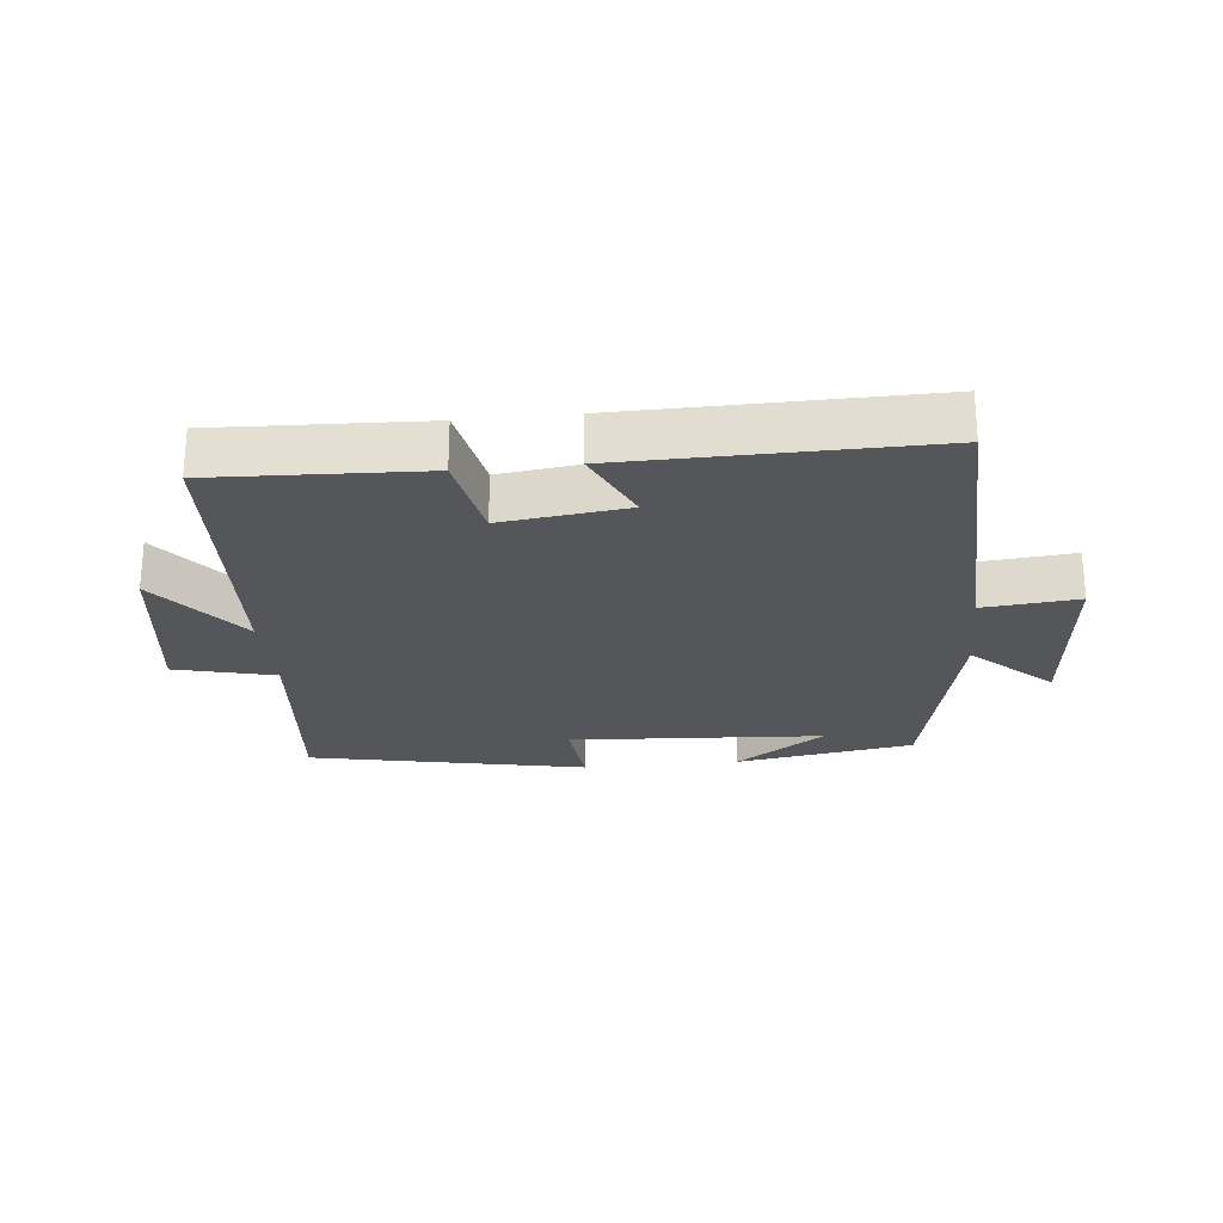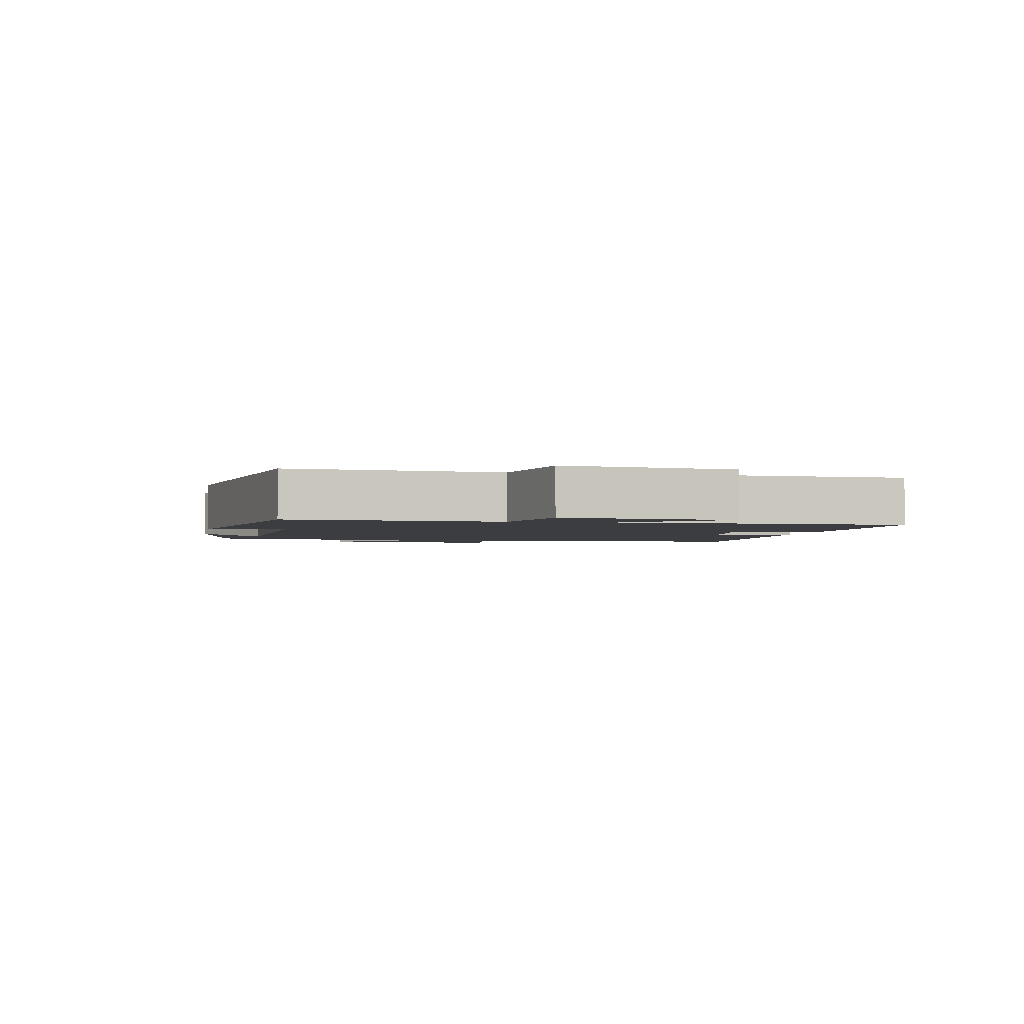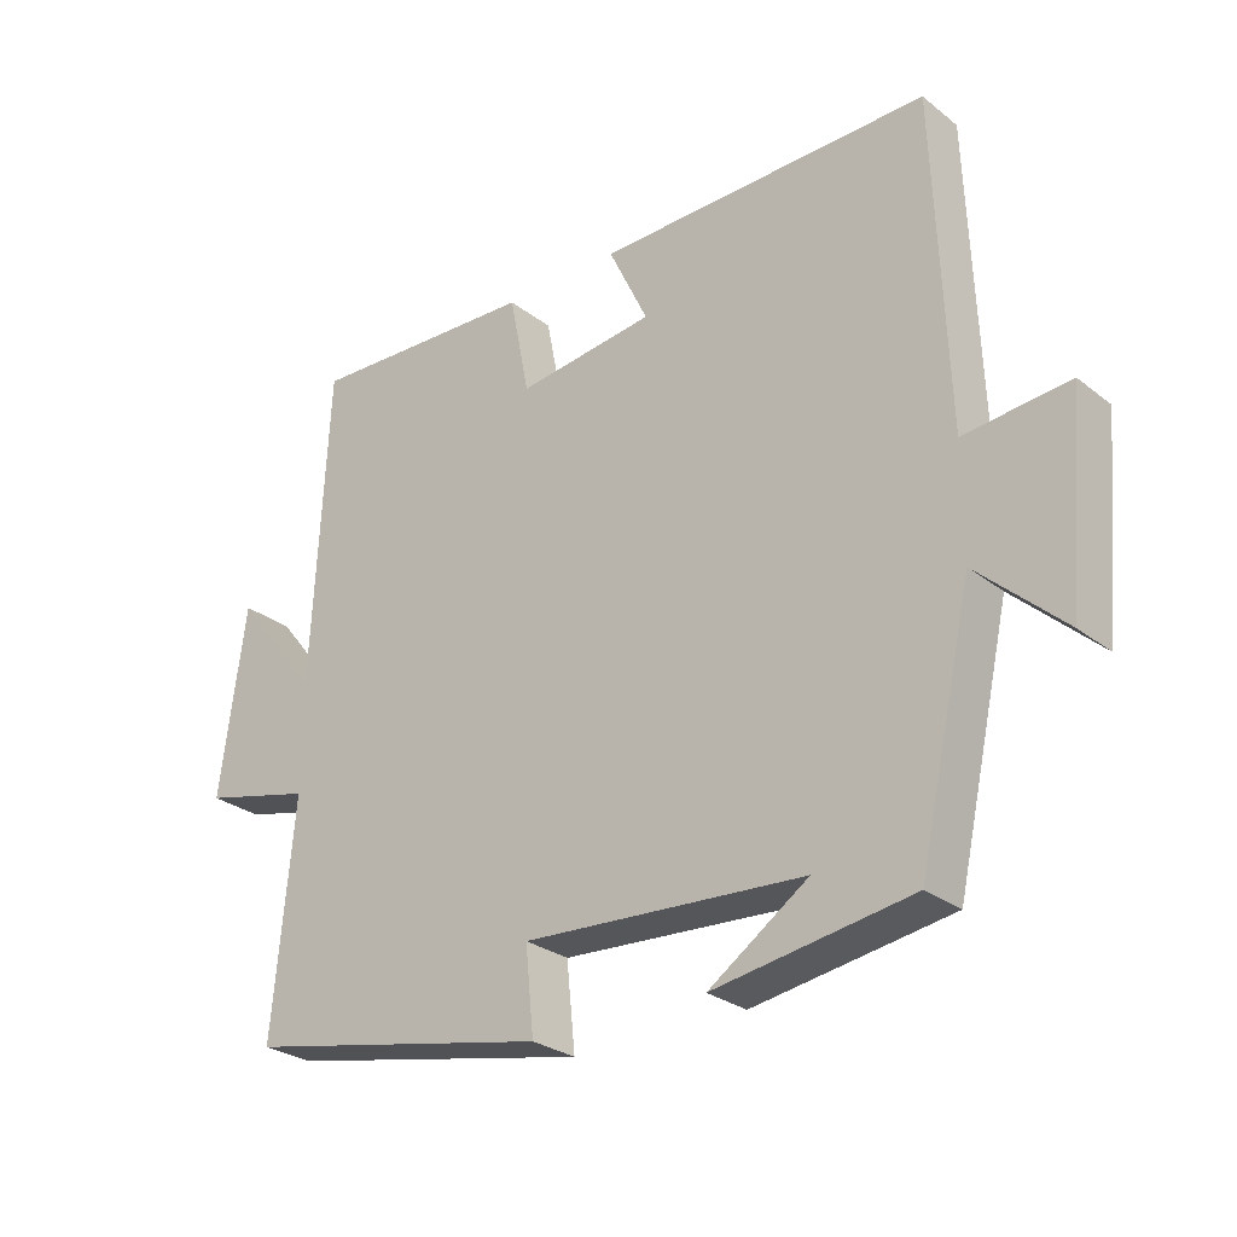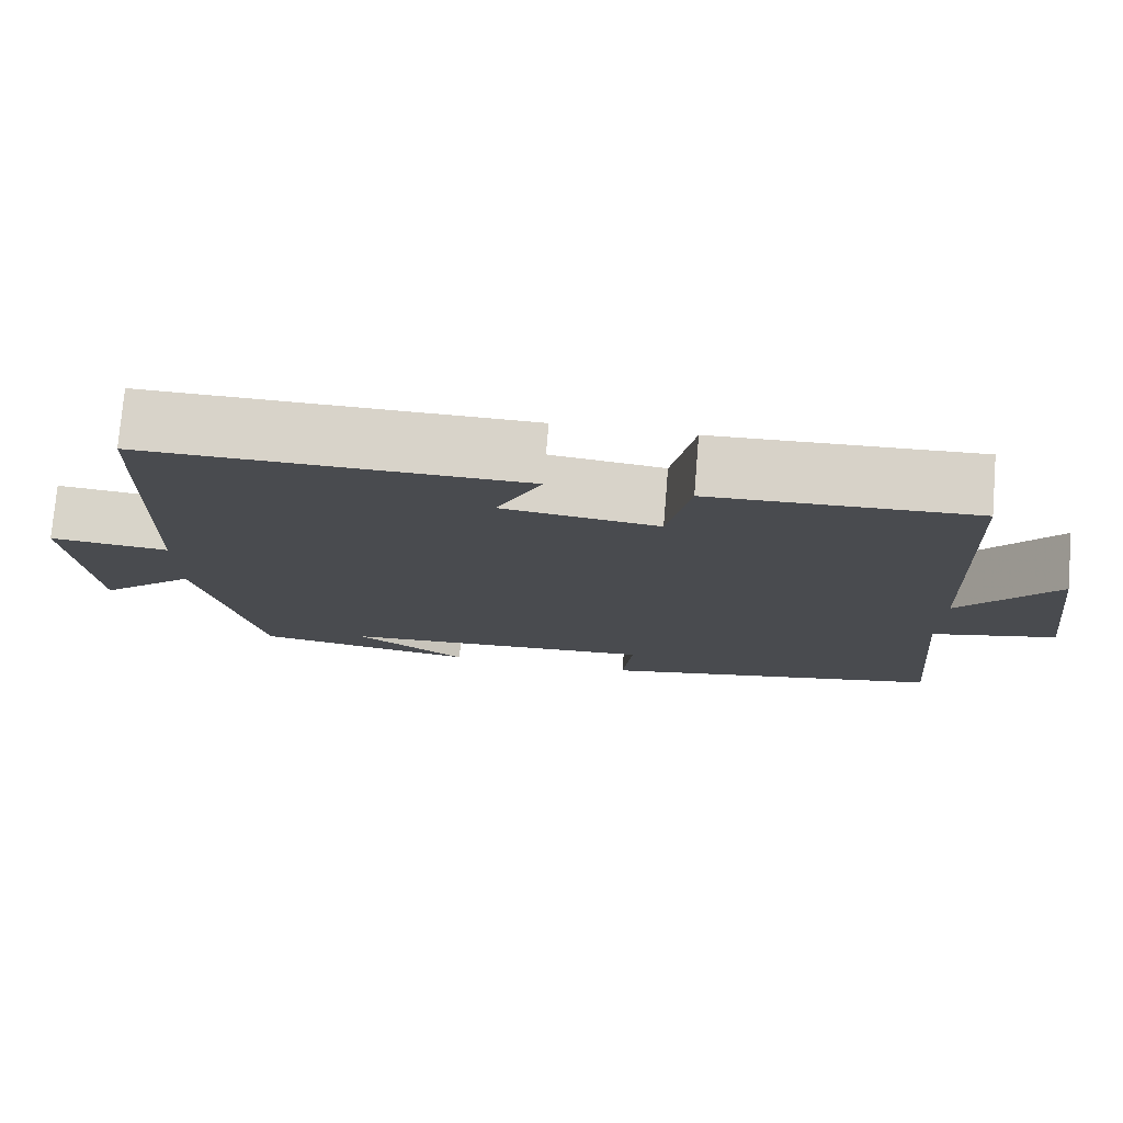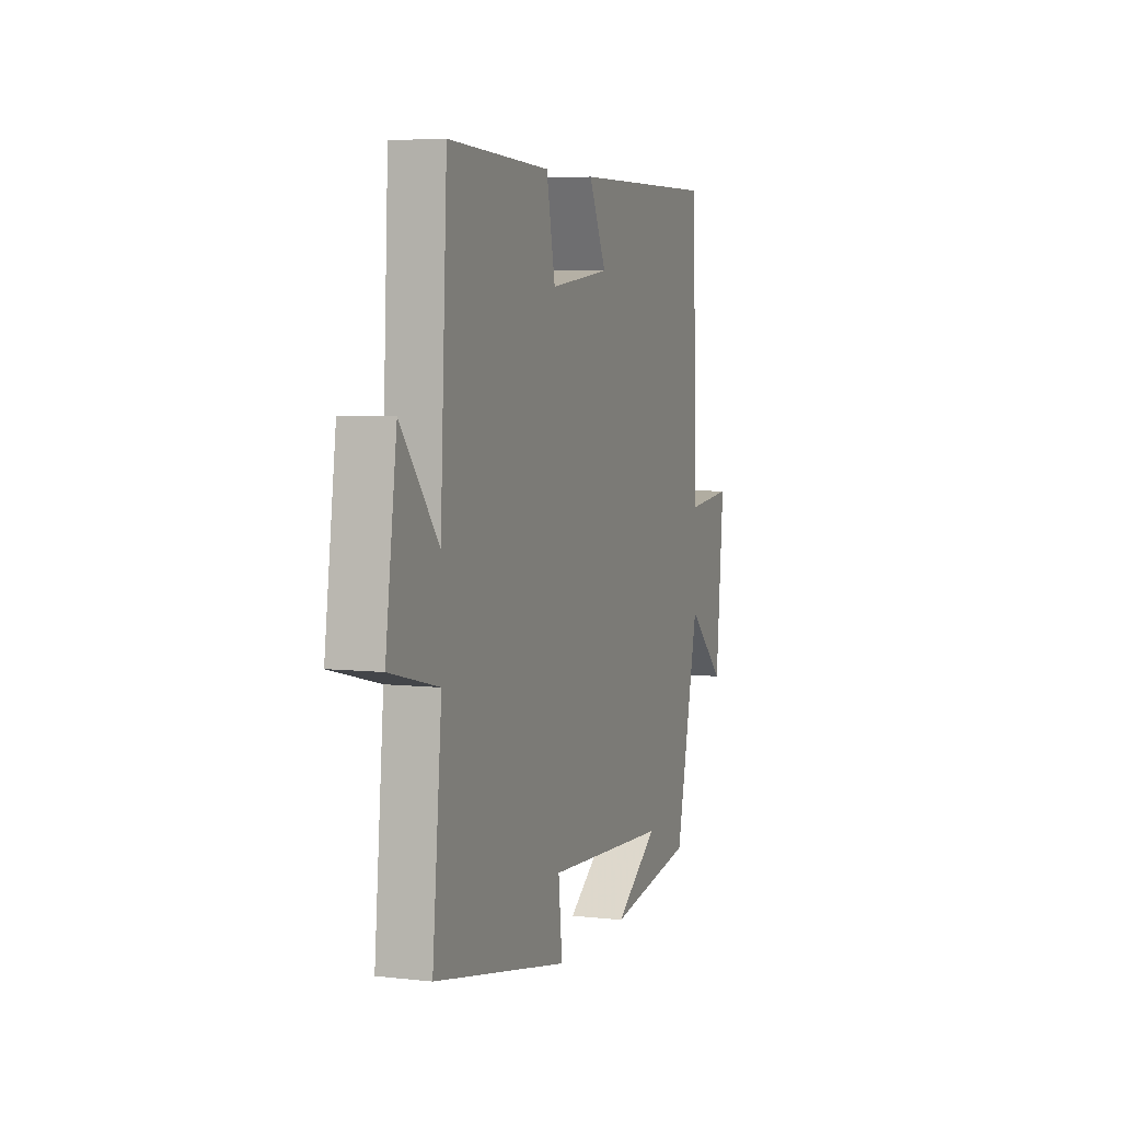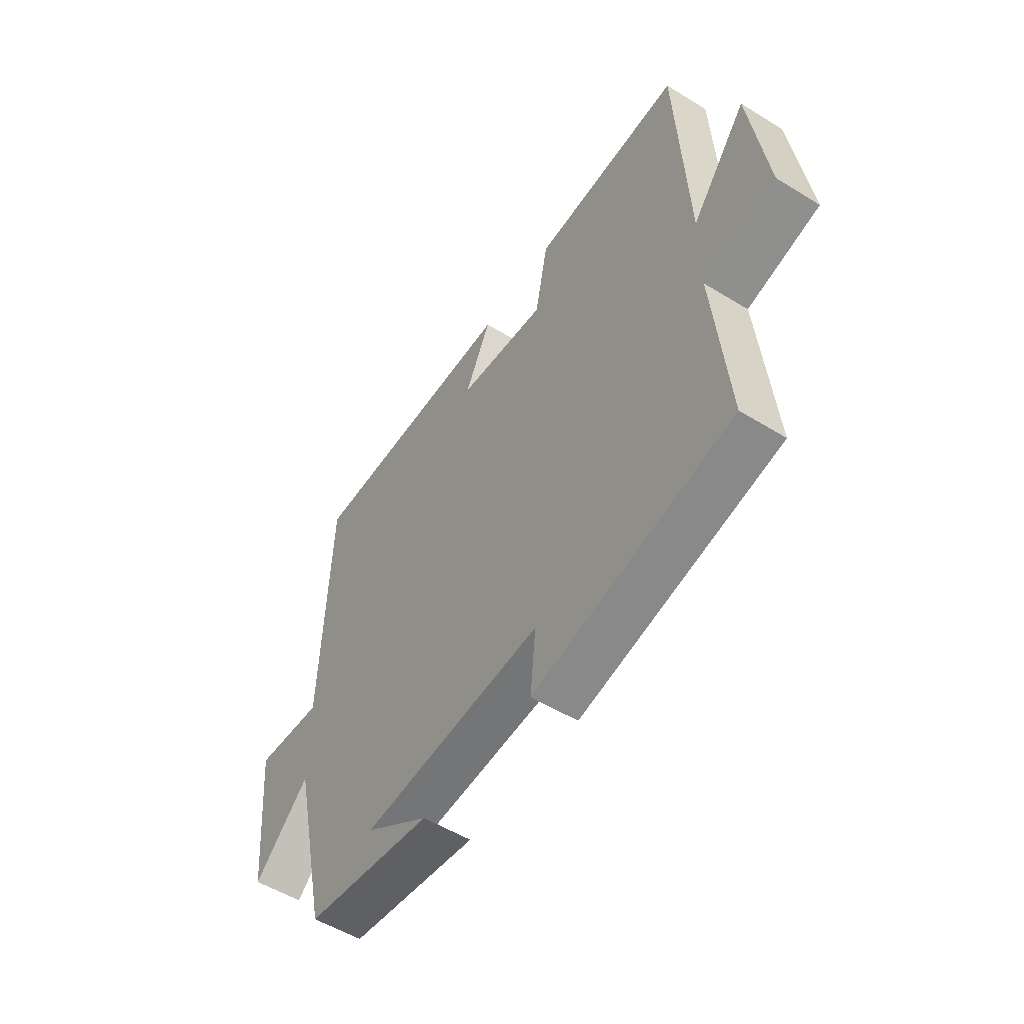
<metadata>
{"format":"obj","ext":"obj","renderer":"f3d","projection":"perspective","resolution":1024,"background":"white","views":[{"elev":-25.2,"azim":5.8,"up":"+Y"},{"elev":-2.4,"azim":-100.1,"up":"+Y"},{"elev":-27.5,"azim":40.2,"up":"+Z"},{"elev":76.2,"azim":-175.3,"up":"+Z"},{"elev":5.5,"azim":-70.6,"up":"+Z"},{"elev":-53.3,"azim":-123.4,"up":"+Z"}]}
</metadata>
<code>
v -0.53 0.07 -0.413
v -0.5 0.07 -0.088
v -0.656 0.07 -0.05
v -0.62 0.07 0.216
v -0.5 0.07 0.066
v -0.478 0.07 0.514
v -0.153 0.07 0.5
v -0.125 0.07 0.358
v 0.069 0.07 0.382
v 0.013 0.07 0.5
v 0.483 0.07 0.506
v 0.5 0.07 0.042
v 0.648 0.07 0.056
v 0.622 0.07 -0.228
v 0.5 0.07 -0.116
v 0.424 0.07 -0.456
v 0.146 0.07 -0.5
v 0.286 0.07 -0.404
v -0.11 0.07 -0.38
v -0.098 0.07 -0.5
v -0.53 0 -0.413
v -0.5 0 -0.088
v -0.656 0 -0.05
v -0.62 0 0.216
v -0.5 0 0.066
v -0.478 0 0.514
v -0.153 0 0.5
v -0.125 0 0.358
v 0.069 0 0.382
v 0.013 0 0.5
v 0.483 0 0.506
v 0.5 0 0.042
v 0.648 0 0.056
v 0.622 0 -0.228
v 0.5 0 -0.116
v 0.424 0 -0.456
v 0.146 0 -0.5
v 0.286 0 -0.404
v -0.11 0 -0.38
v -0.098 0 -0.5
f 19 20 1 2
f 18 19 2
f 16 17 18
f 15 16 18 2
f 12 13 14 15
f 11 12 15
f 10 11 15
f 9 10 15
f 8 9 15 2
f 7 8 2
f 6 7 2
f 5 6 2
f 2 3 4 5
f 22 21 40 39
f 22 39 38
f 38 37 36
f 22 38 36 35
f 35 34 33 32
f 35 32 31
f 35 31 30
f 35 30 29
f 22 35 29 28
f 22 28 27
f 22 27 26
f 22 26 25
f 25 24 23 22
f 1 21 22 2
f 2 22 23 3
f 3 23 24 4
f 4 24 25 5
f 5 25 26 6
f 6 26 27 7
f 7 27 28 8
f 8 28 29 9
f 9 29 30 10
f 10 30 31 11
f 11 31 32 12
f 12 32 33 13
f 13 33 34 14
f 14 34 35 15
f 15 35 36 16
f 16 36 37 17
f 17 37 38 18
f 18 38 39 19
f 19 39 40 20
f 20 40 21 1

</code>
